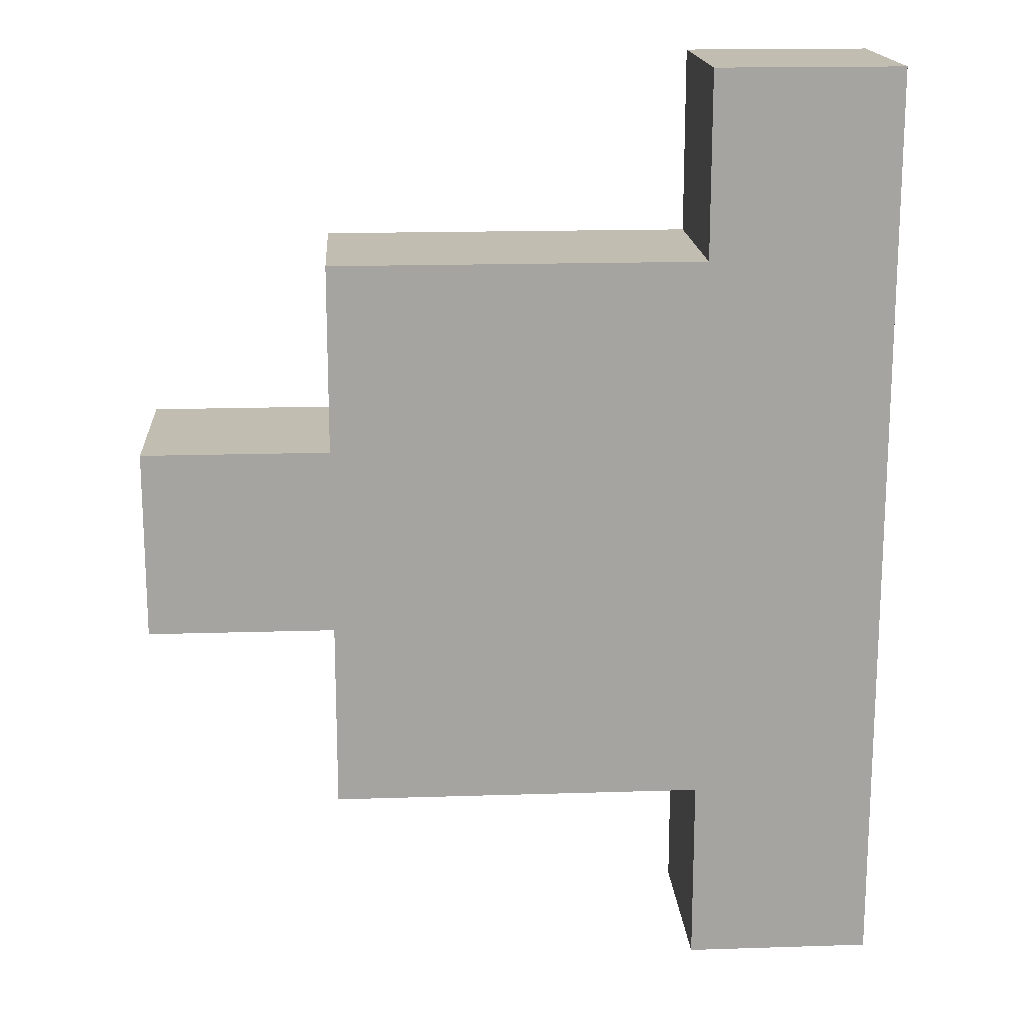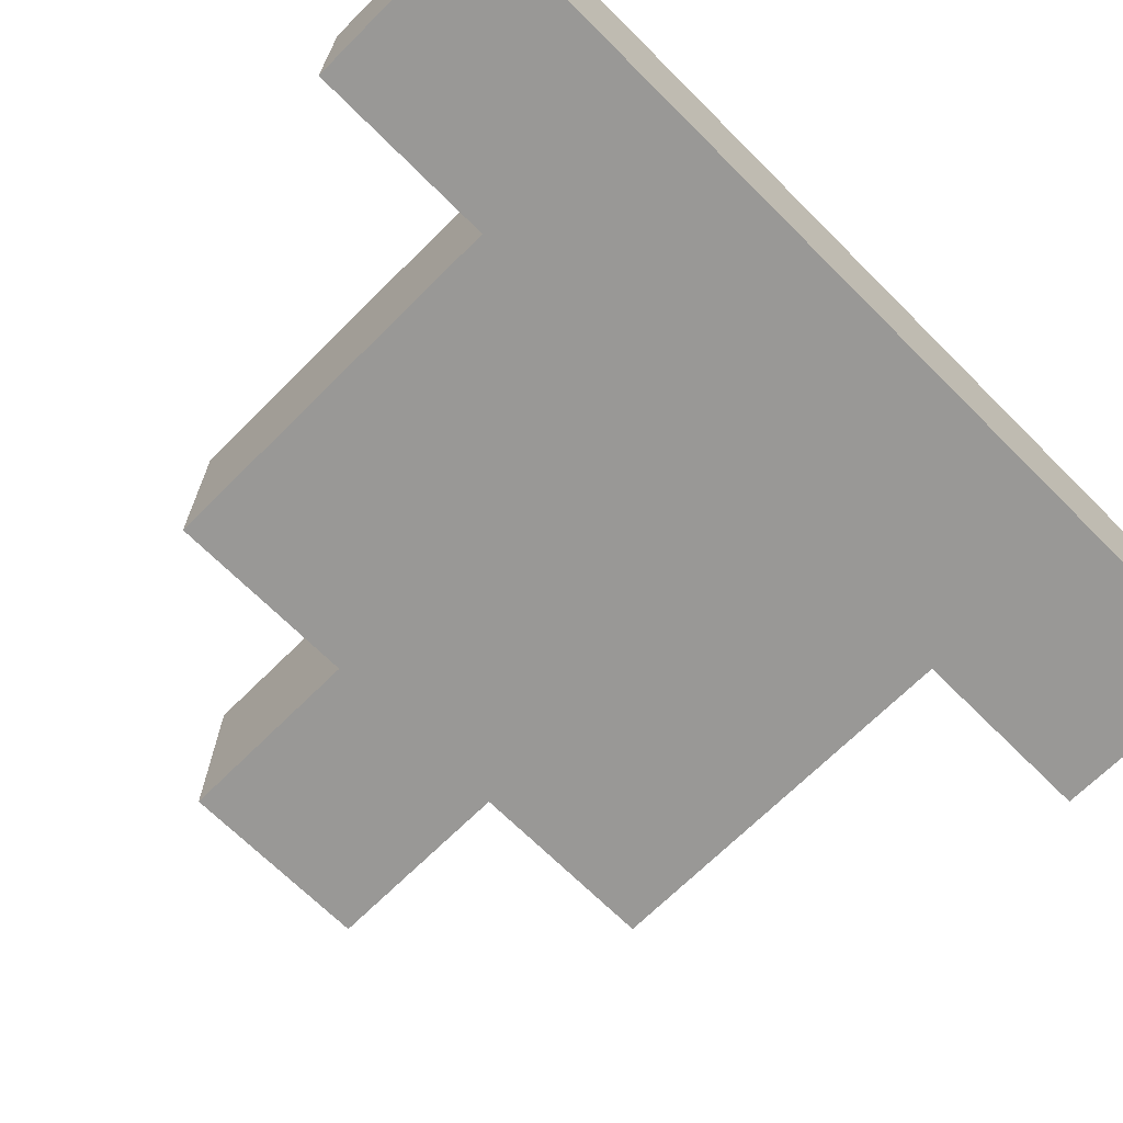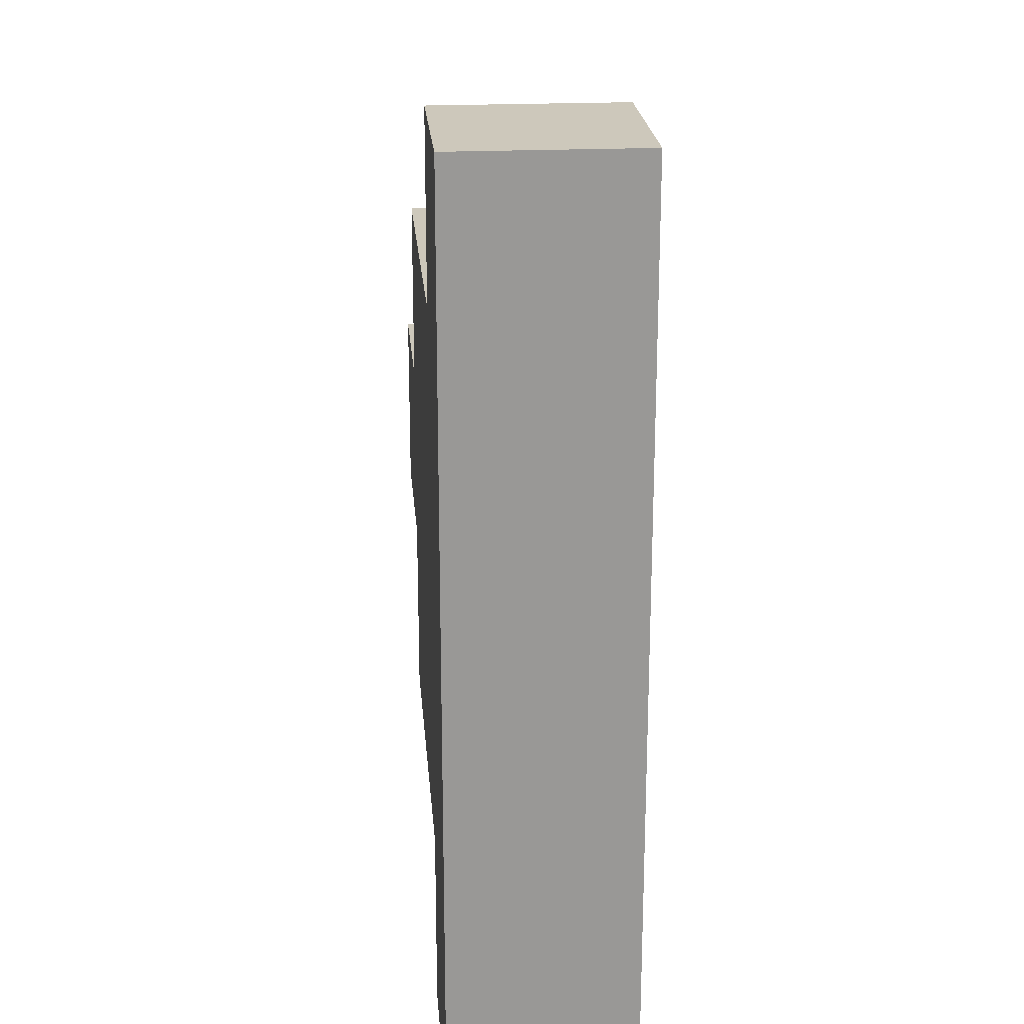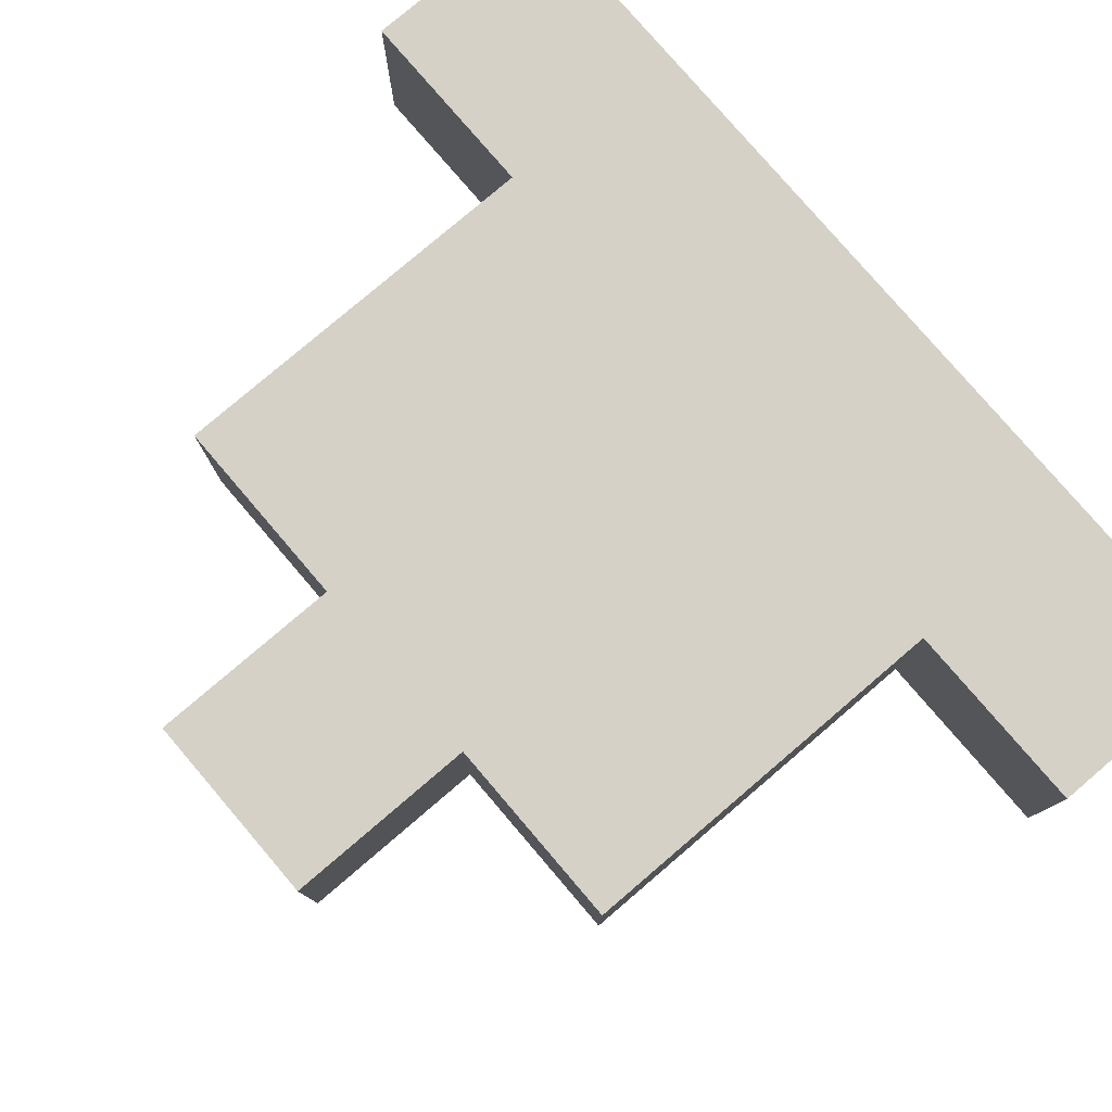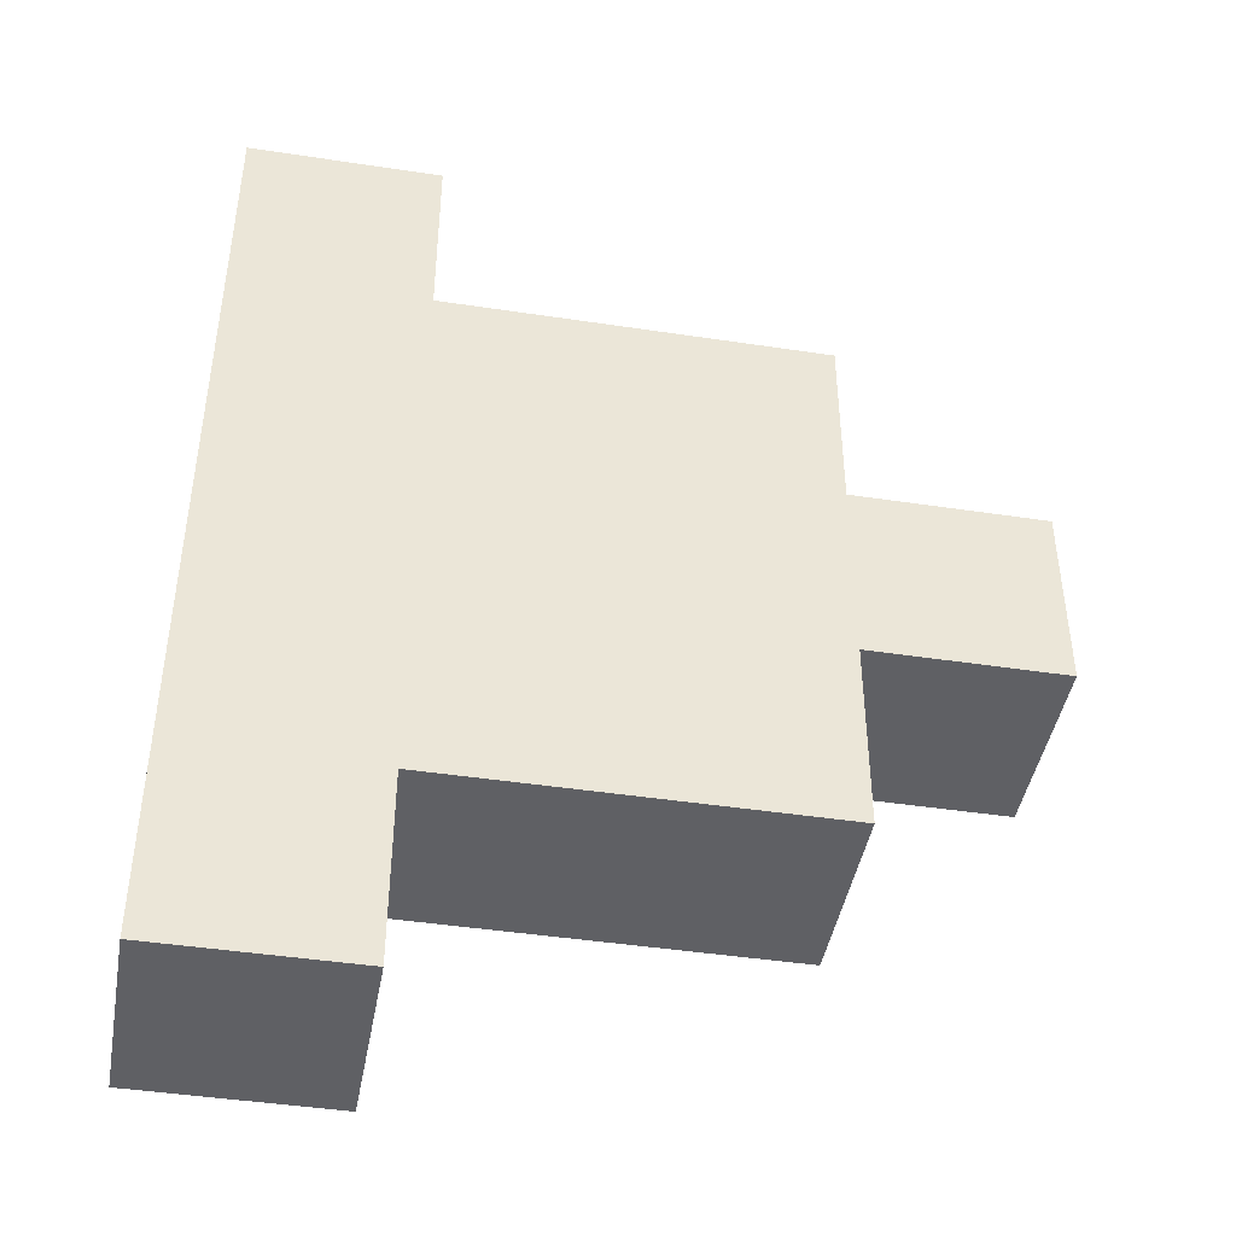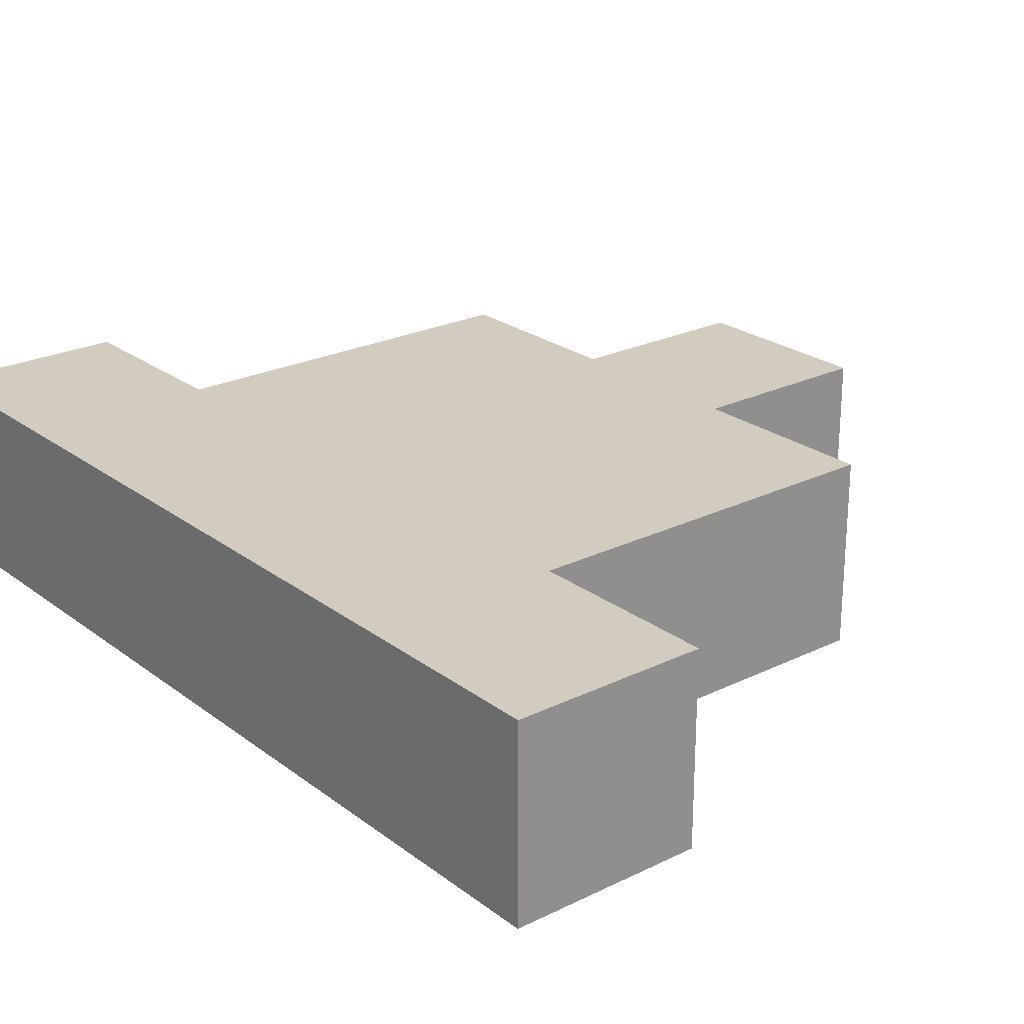
<metadata>
{"format":"obj","ext":"obj","renderer":"f3d","projection":"perspective","resolution":1024,"background":"white","views":[{"elev":16.9,"azim":176.3,"up":"+Y"},{"elev":-68.6,"azim":-135.0,"up":"+Z"},{"elev":21.8,"azim":-94.6,"up":"+Y"},{"elev":79.0,"azim":139.5,"up":"+Z"},{"elev":-44.0,"azim":-10.1,"up":"+Y"},{"elev":23.9,"azim":-39.1,"up":"+Z"}]}
</metadata>
<code>
o
v 2 4 -1.9
v 2 4 -2
v 2 4.5 -1.9
v 2 4.5 -2
v 2.1 4 -1.9
v 2.1 4 -2
v 2.1 4.1 -1.9
v 2.1 4.1 -2
v 2.1 4.4 -1.9
v 2.1 4.4 -2
v 2.1 4.5 -1.9
v 2.1 4.5 -2
v 2.3 4.1 -1.9
v 2.3 4.1 -2
v 2.3 4.2 -1.9
v 2.3 4.2 -2
v 2.3 4.3 -1.9
v 2.3 4.3 -2
v 2.3 4.4 -1.9
v 2.3 4.4 -2
v 2.4 4.2 -1.9
v 2.4 4.2 -2
v 2.4 4.3 -1.9
v 2.4 4.3 -2
v 2 4 -1.9
v 2 4.5 -1.9
v 2.1 4 -1.9
v 2.1 4.1 -1.9
v 2.1 4.2 -1.9
v 2.1 4.3 -1.9
v 2.1 4.4 -1.9
v 2.1 4.5 -1.9
v 2.2 4.1 -1.9
v 2.2 4.2 -1.9
v 2.2 4.3 -1.9
v 2.2 4.4 -1.9
v 2.3 4.1 -1.9
v 2.3 4.2 -1.9
v 2.3 4.3 -1.9
v 2.3 4.4 -1.9
v 2.4 4.2 -1.9
v 2.4 4.3 -1.9
v 2 4 -2
v 2 4.5 -2
v 2.1 4 -2
v 2.1 4.1 -2
v 2.1 4.2 -2
v 2.1 4.3 -2
v 2.1 4.4 -2
v 2.1 4.5 -2
v 2.2 4.1 -2
v 2.2 4.2 -2
v 2.2 4.3 -2
v 2.2 4.4 -2
v 2.3 4.1 -2
v 2.3 4.2 -2
v 2.3 4.3 -2
v 2.3 4.4 -2
v 2.4 4.2 -2
v 2.4 4.3 -2
v 2 4 -1.9
v 2.1 4 -1.9
v 2 4 -2
v 2.1 4 -2
v 2.1 4.1 -1.9
v 2.2 4.1 -1.9
v 2.3 4.1 -1.9
v 2.1 4.1 -2
v 2.2 4.1 -2
v 2.3 4.1 -2
v 2.3 4.2 -1.9
v 2.4 4.2 -1.9
v 2.3 4.2 -2
v 2.4 4.2 -2
v 2.3 4.3 -1.9
v 2.4 4.3 -1.9
v 2.3 4.3 -2
v 2.4 4.3 -2
v 2.1 4.4 -1.9
v 2.2 4.4 -1.9
v 2.3 4.4 -1.9
v 2.1 4.4 -2
v 2.2 4.4 -2
v 2.3 4.4 -2
v 2 4.5 -1.9
v 2.1 4.5 -1.9
v 2 4.5 -2
v 2.1 4.5 -2
f 3 2 1
f 4 2 3
f 5 6 7
f 7 6 8
f 9 10 11
f 11 10 12
f 13 14 15
f 15 14 16
f 17 18 19
f 19 18 20
f 21 22 23
f 23 22 24
f 27 26 25
f 28 26 27
f 29 26 28
f 30 26 29
f 31 26 30
f 32 26 31
f 33 29 28
f 34 30 29
f 34 29 33
f 35 31 30
f 35 30 34
f 36 31 35
f 37 34 33
f 37 35 34
f 37 36 35
f 38 36 37
f 39 36 38
f 40 36 39
f 41 39 38
f 42 39 41
f 43 44 45
f 45 44 46
f 46 44 47
f 47 44 48
f 48 44 49
f 49 44 50
f 46 47 51
f 47 48 52
f 51 47 52
f 48 49 53
f 52 48 53
f 53 49 54
f 51 52 55
f 52 53 55
f 53 54 55
f 55 54 56
f 56 54 57
f 57 54 58
f 56 57 59
f 59 57 60
f 63 62 61
f 64 62 63
f 68 66 65
f 69 67 66
f 69 66 68
f 70 67 69
f 73 72 71
f 74 72 73
f 75 76 77
f 77 76 78
f 79 80 82
f 80 81 83
f 82 80 83
f 83 81 84
f 85 86 87
f 87 86 88

</code>
